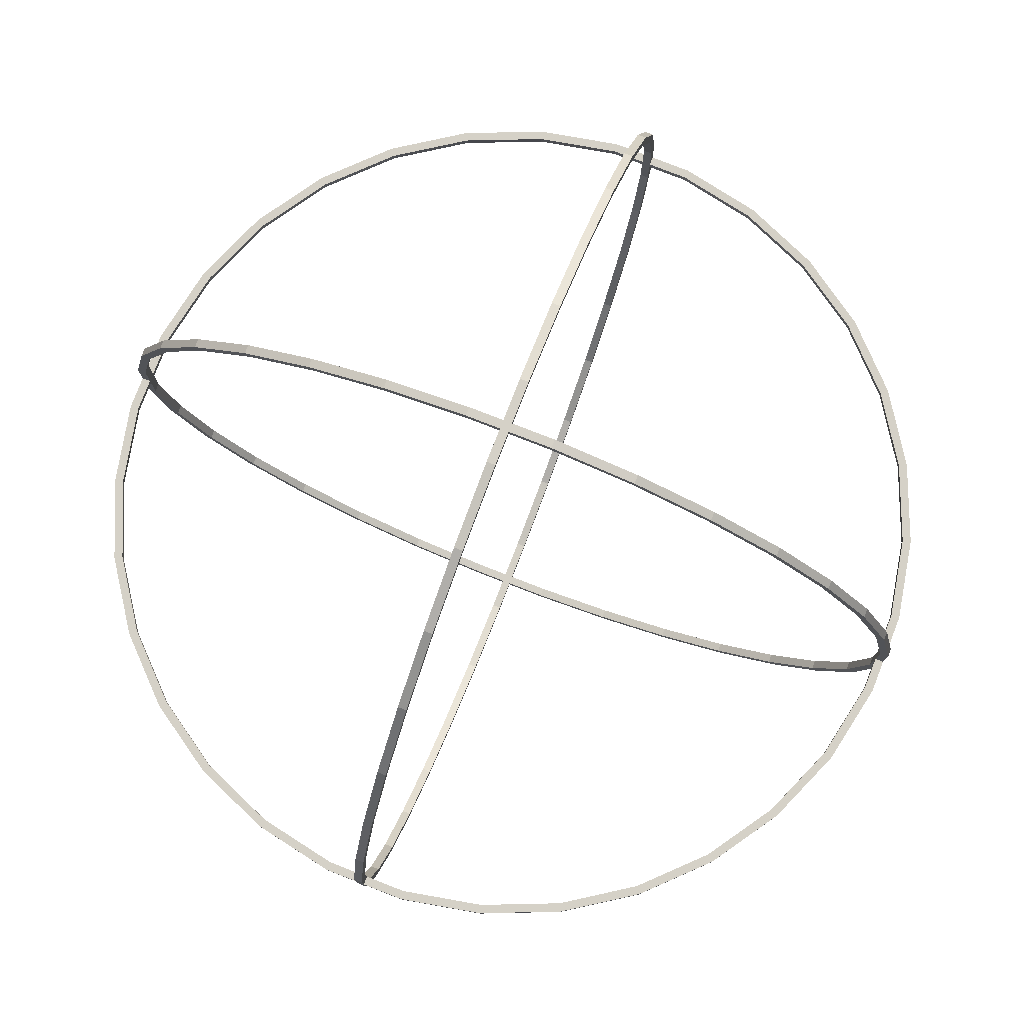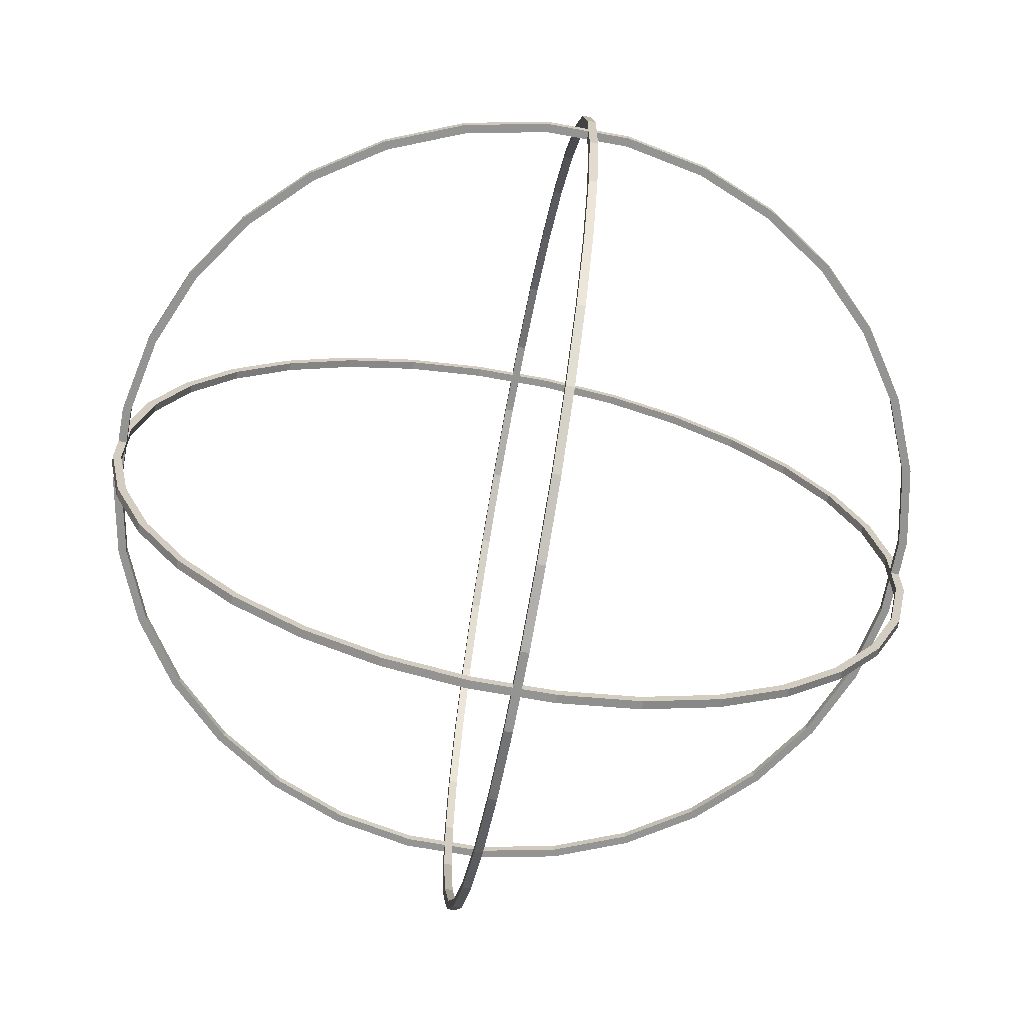
<metadata>
{"format":"obj","ext":"obj","renderer":"f3d","projection":"perspective","resolution":1024,"background":"white","views":[{"elev":79.0,"azim":-158.7,"up":"+Z"},{"elev":-67.0,"azim":-10.5,"up":"+Y"}]}
</metadata>
<code>
o Cylinder
v -0.09605 0 -0.9752
v -0.09605 0.02 -0.9752
v 0.09605 0 -0.9752
v 0.09605 0.02 -0.9752
v 0.2845 0 -0.9377
v 0.2845 0.02 -0.9377
v 0.4619 0 -0.8642
v 0.4619 0.02 -0.8642
v 0.6216 0 -0.7575
v 0.6216 0.02 -0.7575
v 0.7575 0 -0.6216
v 0.7575 0.02 -0.6216
v 0.8642 0 -0.4619
v 0.8642 0.02 -0.4619
v 0.9377 0 -0.2845
v 0.9377 0.02 -0.2845
v 0.9752 0 -0.09605
v 0.9752 0.02 -0.09605
v 0.9752 0 0.09605
v 0.9752 0.02 0.09605
v 0.9377 0 0.2845
v 0.9377 0.02 0.2845
v 0.8642 0 0.4619
v 0.8642 0.02 0.4619
v 0.7575 0 0.6216
v 0.7575 0.02 0.6216
v 0.6216 0 0.7575
v 0.6216 0.02 0.7575
v 0.4619 0 0.8642
v 0.4619 0.02 0.8642
v 0.2845 0 0.9377
v 0.2845 0.02 0.9377
v 0.09605 0 0.9752
v 0.09605 0.02 0.9752
v -0.09605 0 0.9752
v -0.09605 0.02 0.9752
v -0.2845 0 0.9377
v -0.2845 0.02 0.9377
v -0.4619 0 0.8642
v -0.4619 0.02 0.8642
v -0.6216 0 0.7575
v -0.6216 0.02 0.7575
v -0.7575 0 0.6216
v -0.7575 0.02 0.6216
v -0.8642 0 0.4619
v -0.8642 0.02 0.4619
v -0.9377 0 0.2845
v -0.9377 0.02 0.2845
v -0.9752 0 0.09605
v -0.9752 0.02 0.09605
v -0.9752 0 -0.09605
v -0.9752 0.02 -0.09605
v -0.9377 0 -0.2845
v -0.9377 0.02 -0.2845
v -0.8642 0 -0.4619
v -0.8642 0.02 -0.4619
v -0.7575 0 -0.6216
v -0.7575 0.02 -0.6216
v -0.6216 0 -0.7575
v -0.6216 0.02 -0.7575
v -0.4619 0 -0.8642
v -0.4619 0.02 -0.8642
v -0.2845 0 -0.9377
v -0.2845 0.02 -0.9377
v 0.09802 0.02 -0.9952
v -0.09802 0.02 -0.9952
v 0.2903 0.02 -0.9569
v 0.4714 0.02 -0.8819
v 0.6344 0.02 -0.773
v 0.773 0.02 -0.6344
v 0.8819 0.02 -0.4714
v 0.9569 0.02 -0.2903
v 0.9952 0.02 -0.09802
v 0.9952 0.02 0.09802
v 0.9569 0.02 0.2903
v 0.8819 0.02 0.4714
v 0.773 0.02 0.6344
v 0.6344 0.02 0.773
v 0.4714 0.02 0.8819
v 0.2903 0.02 0.9569
v 0.09802 0.02 0.9952
v -0.09802 0.02 0.9952
v -0.2903 0.02 0.9569
v -0.4714 0.02 0.8819
v -0.6344 0.02 0.773
v -0.773 0.02 0.6344
v -0.8819 0.02 0.4714
v -0.9569 0.02 0.2903
v -0.9952 0.02 0.09802
v -0.9952 0.02 -0.09802
v -0.9569 0.02 -0.2903
v -0.8819 0.02 -0.4714
v -0.773 0.02 -0.6344
v -0.6344 0.02 -0.773
v -0.4714 0.02 -0.8819
v -0.2903 0.02 -0.9569
v -0.09802 0 -0.9952
v 0.09802 0 -0.9952
v 0.2903 0 -0.9569
v 0.4714 0 -0.8819
v 0.6344 0 -0.773
v 0.773 0 -0.6344
v 0.8819 0 -0.4714
v 0.9569 0 -0.2903
v 0.9952 0 -0.09802
v 0.9952 0 0.09802
v 0.9569 0 0.2903
v 0.8819 0 0.4714
v 0.773 0 0.6344
v 0.6344 0 0.773
v 0.4714 0 0.8819
v 0.2903 0 0.9569
v 0.09802 0 0.9952
v -0.09802 0 0.9952
v -0.2903 0 0.9569
v -0.4714 0 0.8819
v -0.6344 0 0.773
v -0.773 0 0.6344
v -0.8819 0 0.4714
v -0.9569 0 0.2903
v -0.9952 0 0.09802
v -0.9952 0 -0.09802
v -0.9569 0 -0.2903
v -0.8819 0 -0.4714
v -0.773 0 -0.6344
v -0.6344 0 -0.773
v -0.4714 0 -0.8819
v -0.2903 0 -0.9569
v -0.9752 0.09605 0.01
v -0.9752 0.09605 -0.01
v -0.9752 -0.09605 0.01
v -0.9752 -0.09605 -0.01
v -0.9377 -0.2845 0.01
v -0.9377 -0.2845 -0.01
v -0.8642 -0.4619 0.01
v -0.8642 -0.4619 -0.01
v -0.7575 -0.6216 0.01
v -0.7575 -0.6216 -0.01
v -0.6216 -0.7575 0.01
v -0.6216 -0.7575 -0.01
v -0.4619 -0.8642 0.01
v -0.4619 -0.8642 -0.01
v -0.2845 -0.9377 0.01
v -0.2845 -0.9377 -0.01
v -0.09605 -0.9752 0.01
v -0.09605 -0.9752 -0.01
v 0.09605 -0.9752 0.01
v 0.09605 -0.9752 -0.01
v 0.2845 -0.9377 0.01
v 0.2845 -0.9377 -0.01
v 0.4619 -0.8642 0.01
v 0.4619 -0.8642 -0.01
v 0.6216 -0.7575 0.01
v 0.6216 -0.7575 -0.01
v 0.7575 -0.6216 0.01
v 0.7575 -0.6216 -0.01
v 0.8642 -0.4619 0.01
v 0.8642 -0.4619 -0.01
v 0.9377 -0.2845 0.01
v 0.9377 -0.2845 -0.01
v 0.9752 -0.09605 0.01
v 0.9752 -0.09605 -0.01
v 0.9752 0.09605 0.01
v 0.9752 0.09605 -0.01
v 0.9377 0.2845 0.01
v 0.9377 0.2845 -0.01
v 0.8642 0.4619 0.01
v 0.8642 0.4619 -0.01
v 0.7575 0.6216 0.01
v 0.7575 0.6216 -0.01
v 0.6216 0.7575 0.01
v 0.6216 0.7575 -0.01
v 0.4619 0.8642 0.01
v 0.4619 0.8642 -0.01
v 0.2845 0.9377 0.01
v 0.2845 0.9377 -0.01
v 0.09605 0.9752 0.01
v 0.09605 0.9752 -0.01
v -0.09605 0.9752 0.01
v -0.09605 0.9752 -0.01
v -0.2845 0.9377 0.01
v -0.2845 0.9377 -0.01
v -0.4619 0.8642 0.01
v -0.4619 0.8642 -0.01
v -0.6216 0.7575 0.01
v -0.6216 0.7575 -0.01
v -0.7575 0.6216 0.01
v -0.7575 0.6216 -0.01
v -0.8642 0.4619 0.01
v -0.8642 0.4619 -0.01
v -0.9377 0.2845 0.01
v -0.9377 0.2845 -0.01
v -0.9952 -0.09802 -0.01
v -0.9952 0.09802 -0.01
v -0.9569 -0.2903 -0.01
v -0.8819 -0.4714 -0.01
v -0.773 -0.6344 -0.01
v -0.6344 -0.773 -0.01
v -0.4714 -0.8819 -0.01
v -0.2903 -0.9569 -0.01
v -0.09802 -0.9952 -0.01
v 0.09802 -0.9952 -0.01
v 0.2903 -0.9569 -0.01
v 0.4714 -0.8819 -0.01
v 0.6344 -0.773 -0.01
v 0.773 -0.6344 -0.01
v 0.8819 -0.4714 -0.01
v 0.9569 -0.2903 -0.01
v 0.9952 -0.09802 -0.01
v 0.9952 0.09802 -0.01
v 0.9569 0.2903 -0.01
v 0.8819 0.4714 -0.01
v 0.773 0.6344 -0.01
v 0.6344 0.773 -0.01
v 0.4714 0.8819 -0.01
v 0.2903 0.9569 -0.01
v 0.09802 0.9952 -0.01
v -0.09802 0.9952 -0.01
v -0.2903 0.9569 -0.01
v -0.4714 0.8819 -0.01
v -0.6344 0.773 -0.01
v -0.773 0.6344 -0.01
v -0.8819 0.4714 -0.01
v -0.9569 0.2903 -0.01
v -0.9952 0.09802 0.01
v -0.9952 -0.09802 0.01
v -0.9569 -0.2903 0.01
v -0.8819 -0.4714 0.01
v -0.773 -0.6344 0.01
v -0.6344 -0.773 0.01
v -0.4714 -0.8819 0.01
v -0.2903 -0.9569 0.01
v -0.09802 -0.9952 0.01
v 0.09802 -0.9952 0.01
v 0.2903 -0.9569 0.01
v 0.4714 -0.8819 0.01
v 0.6344 -0.773 0.01
v 0.773 -0.6344 0.01
v 0.8819 -0.4714 0.01
v 0.9569 -0.2903 0.01
v 0.9952 -0.09802 0.01
v 0.9952 0.09802 0.01
v 0.9569 0.2903 0.01
v 0.8819 0.4714 0.01
v 0.773 0.6344 0.01
v 0.6344 0.773 0.01
v 0.4714 0.8819 0.01
v 0.2903 0.9569 0.01
v 0.09802 0.9952 0.01
v -0.09802 0.9952 0.01
v -0.2903 0.9569 0.01
v -0.4714 0.8819 0.01
v -0.6344 0.773 0.01
v -0.773 0.6344 0.01
v -0.8819 0.4714 0.01
v -0.9569 0.2903 0.01
v 0.9952 0 0.01
v 0.9952 0.02 0.01
v 0.9752 0.02 0.01
v 0.9752 0 0.01
v 0.9952 0.02 -0.01
v 0.9752 0.02 -0.01
v 0.9952 0 -0.01
v 0.9752 0 -0.01
v -0.9952 0 -0.01
v -0.9952 0.02 -0.01
v -0.9752 0.02 -0.01
v -0.9752 0 -0.01
v -0.9952 0.02 0.01
v -0.9752 0.02 0.01
v -0.9952 0 0.01
v -0.9752 0 0.01
v -0 0.09605 -0.9752
v 0.02 0.09605 -0.9752
v 0 -0.09605 -0.9752
v 0.02 -0.09605 -0.9752
v 0 -0.2845 -0.9377
v 0.02 -0.2845 -0.9377
v 0 -0.4619 -0.8642
v 0.02 -0.4619 -0.8642
v 0 -0.6216 -0.7575
v 0.02 -0.6216 -0.7575
v 0 -0.7575 -0.6216
v 0.02 -0.7575 -0.6216
v 0 -0.8642 -0.4619
v 0.02 -0.8642 -0.4619
v 0 -0.9377 -0.2845
v 0.02 -0.9377 -0.2845
v 0 -0.9752 -0.09605
v 0.02 -0.9752 -0.09605
v 0 -0.9752 0.09605
v 0.02 -0.9752 0.09605
v 0 -0.9377 0.2845
v 0.02 -0.9377 0.2845
v 0 -0.8642 0.4619
v 0.02 -0.8642 0.4619
v 0 -0.7575 0.6216
v 0.02 -0.7575 0.6216
v 0 -0.6216 0.7575
v 0.02 -0.6216 0.7575
v 0 -0.4619 0.8642
v 0.02 -0.4619 0.8642
v 0 -0.2845 0.9377
v 0.02 -0.2845 0.9377
v 0 -0.09605 0.9752
v 0.02 -0.09605 0.9752
v -0 0.09605 0.9752
v 0.02 0.09605 0.9752
v -0 0.2845 0.9377
v 0.02 0.2845 0.9377
v -0 0.4619 0.8642
v 0.02 0.4619 0.8642
v -0 0.6216 0.7575
v 0.02 0.6216 0.7575
v -0 0.7575 0.6216
v 0.02 0.7575 0.6216
v -0 0.8642 0.4619
v 0.02 0.8642 0.4619
v -0 0.9377 0.2845
v 0.02 0.9377 0.2845
v -0 0.9752 0.09605
v 0.02 0.9752 0.09605
v -0 0.9752 -0.09605
v 0.02 0.9752 -0.09605
v -0 0.9377 -0.2845
v 0.02 0.9377 -0.2845
v -0 0.8642 -0.4619
v 0.02 0.8642 -0.4619
v -0 0.7575 -0.6216
v 0.02 0.7575 -0.6216
v -0 0.6216 -0.7575
v 0.02 0.6216 -0.7575
v -0 0.4619 -0.8642
v 0.02 0.4619 -0.8642
v -0 0.2845 -0.9377
v 0.02 0.2845 -0.9377
v 0.02 -0.09802 -0.9952
v 0.02 0.09802 -0.9952
v 0.02 -0.2903 -0.9569
v 0.02 -0.4714 -0.8819
v 0.02 -0.6344 -0.773
v 0.02 -0.773 -0.6344
v 0.02 -0.8819 -0.4714
v 0.02 -0.9569 -0.2903
v 0.02 -0.9952 -0.09802
v 0.02 -0.9952 0.09802
v 0.02 -0.9569 0.2903
v 0.02 -0.8819 0.4714
v 0.02 -0.773 0.6344
v 0.02 -0.6344 0.773
v 0.02 -0.4714 0.8819
v 0.02 -0.2903 0.9569
v 0.02 -0.09802 0.9952
v 0.02 0.09802 0.9952
v 0.02 0.2903 0.9569
v 0.02 0.4714 0.8819
v 0.02 0.6344 0.773
v 0.02 0.773 0.6344
v 0.02 0.8819 0.4714
v 0.02 0.9569 0.2903
v 0.02 0.9952 0.09802
v 0.02 0.9952 -0.09802
v 0.02 0.9569 -0.2903
v 0.02 0.8819 -0.4714
v 0.02 0.773 -0.6344
v 0.02 0.6344 -0.773
v 0.02 0.4714 -0.8819
v 0.02 0.2903 -0.9569
v -0 0.09802 -0.9952
v 0 -0.09802 -0.9952
v 0 -0.2903 -0.9569
v 0 -0.4714 -0.8819
v 0 -0.6344 -0.773
v 0 -0.773 -0.6344
v 0 -0.8819 -0.4714
v 0 -0.9569 -0.2903
v 0 -0.9952 -0.09802
v 0 -0.9952 0.09802
v 0 -0.9569 0.2903
v 0 -0.8819 0.4714
v 0 -0.773 0.6344
v 0 -0.6344 0.773
v 0 -0.4714 0.8819
v 0 -0.2903 0.9569
v 0 -0.09802 0.9952
v -0 0.09802 0.9952
v -0 0.2903 0.9569
v -0 0.4714 0.8819
v -0 0.6344 0.773
v -0 0.773 0.6344
v -0 0.8819 0.4714
v -0 0.9569 0.2903
v -0 0.9952 0.09802
v -0 0.9952 -0.09802
v -0 0.9569 -0.2903
v -0 0.8819 -0.4714
v -0 0.773 -0.6344
v -0 0.6344 -0.773
v -0 0.4714 -0.8819
v -0 0.2903 -0.9569
v 0.02 0.02 0.9952
v 0.02 0.02 0.9752
v 0 0 0.9952
v -0 0 0.9752
v 0 0.02 0.9952
v -0 0.02 0.9752
v -0 0 -0.9952
v -0 0 -0.9752
v 0.02 0.02 -0.9952
v 0.02 0.02 -0.9752
v 0.02 0 -0.9952
v 0.02 0 -0.9752
v -0 0.02 -0.9952
v -0 0.02 -0.9752
v 0.02 0 0.9952
v 0.02 0 0.9752
v 0.9952 -0.01 0.01
v 0.9952 -0.01 -0.01
v 0.9752 -0.01 -0.01
v 0.9752 -0.01 0.01
v 0.9952 0.01 0.01
v 0.9752 0.01 0.01
v 0.9952 0.01 -0.01
v 0.9752 0.01 -0.01
v -0 0.9952 -0.01
v 0.02 0.9752 0.01
v -0 0.9952 0.01
v -0 0.9752 -0.01
v -0 0.9752 0.01
v 0.02 0.9952 -0.01
v 0.02 0.9752 -0.01
v 0.02 0.9952 0.01
v 0.02 -0.9752 -0.01
v 0 -0.9752 -0.01
v 0 -0.9752 0.01
v 0.02 -0.9952 0.01
v 0.02 -0.9752 0.01
v 0 -0.9952 0.01
v 0 -0.9952 -0.01
v 0.02 -0.9952 -0.01
f 411 409 65 98
f 98 65 67 99
f 99 67 68 100
f 100 68 69 101
f 101 69 70 102
f 102 70 71 103
f 103 71 72 104
f 104 72 73 105
f 257 258 74 106
f 106 74 75 107
f 107 75 76 108
f 108 76 77 109
f 109 77 78 110
f 110 78 79 111
f 111 79 80 112
f 112 80 81 113
f 403 405 82 114
f 114 82 83 115
f 115 83 84 116
f 116 84 85 117
f 117 85 86 118
f 118 86 87 119
f 119 87 88 120
f 120 88 89 121
f 265 266 90 122
f 122 90 91 123
f 123 91 92 124
f 124 92 93 125
f 125 93 94 126
f 126 94 95 127
f 3 5 6 4
f 127 95 96 128
f 128 96 66 97
f 5 7 8 6
f 410 4 65 409
f 4 6 67 65
f 6 8 68 67
f 8 10 69 68
f 10 12 70 69
f 12 14 71 70
f 14 16 72 71
f 16 18 73 72
f 259 20 74 258
f 20 22 75 74
f 22 24 76 75
f 24 26 77 76
f 26 28 78 77
f 28 30 79 78
f 30 32 80 79
f 32 34 81 80
f 406 36 82 405
f 36 38 83 82
f 38 40 84 83
f 40 42 85 84
f 42 44 86 85
f 44 46 87 86
f 46 48 88 87
f 48 50 89 88
f 267 52 90 266
f 52 54 91 90
f 54 56 92 91
f 56 58 93 92
f 58 60 94 93
f 60 62 95 94
f 62 64 96 95
f 64 2 66 96
f 408 1 97 407
f 5 3 98 99
f 7 5 99 100
f 9 7 100 101
f 11 9 101 102
f 13 11 102 103
f 15 13 103 104
f 17 15 104 105
f 264 17 105 263
f 21 19 106 107
f 23 21 107 108
f 25 23 108 109
f 27 25 109 110
f 29 27 110 111
f 31 29 111 112
f 33 31 112 113
f 416 33 113 415
f 37 35 114 115
f 39 37 115 116
f 41 39 116 117
f 43 41 117 118
f 45 43 118 119
f 47 45 119 120
f 49 47 120 121
f 272 49 121 271
f 53 51 122 123
f 55 53 123 124
f 57 55 124 125
f 59 57 125 126
f 61 59 126 127
f 63 61 127 128
f 1 63 128 97
f 7 9 10 8
f 9 11 12 10
f 11 13 14 12
f 13 15 16 14
f 15 17 18 16
f 260 19 20 259
f 19 21 22 20
f 21 23 24 22
f 23 25 26 24
f 25 27 28 26
f 27 29 30 28
f 29 31 32 30
f 31 33 34 32
f 404 35 36 406
f 35 37 38 36
f 37 39 40 38
f 39 41 42 40
f 41 43 44 42
f 43 45 46 44
f 45 47 48 46
f 47 49 50 48
f 268 51 52 267
f 51 53 54 52
f 53 55 56 54
f 55 57 58 56
f 57 59 60 58
f 59 61 62 60
f 61 63 64 62
f 63 1 2 64
f 412 3 4 410
f 225 194 193 226
f 226 193 195 227
f 227 195 196 228
f 228 196 197 229
f 229 197 198 230
f 230 198 199 231
f 231 199 200 232
f 232 200 201 233
f 436 440 202 234
f 234 202 203 235
f 235 203 204 236
f 236 204 205 237
f 237 205 206 238
f 238 206 207 239
f 239 207 208 240
f 240 208 209 241
f 421 423 210 242
f 242 210 211 243
f 243 211 212 244
f 244 212 213 245
f 245 213 214 246
f 246 214 215 247
f 247 215 216 248
f 248 216 217 249
f 427 425 218 250
f 250 218 219 251
f 251 219 220 252
f 252 220 221 253
f 253 221 222 254
f 254 222 223 255
f 131 133 134 132
f 255 223 224 256
f 256 224 194 225
f 133 135 136 134
f 130 132 193 194
f 132 134 195 193
f 134 136 196 195
f 136 138 197 196
f 138 140 198 197
f 140 142 199 198
f 142 144 200 199
f 144 146 201 200
f 433 148 202 440
f 148 150 203 202
f 150 152 204 203
f 152 154 205 204
f 154 156 206 205
f 156 158 207 206
f 158 160 208 207
f 160 162 209 208
f 424 164 210 423
f 164 166 211 210
f 166 168 212 211
f 168 170 213 212
f 170 172 214 213
f 172 174 215 214
f 174 176 216 215
f 176 178 217 216
f 428 180 218 425
f 180 182 219 218
f 182 184 220 219
f 184 186 221 220
f 186 188 222 221
f 188 190 223 222
f 190 192 224 223
f 192 130 194 224
f 131 129 225 226
f 133 131 226 227
f 135 133 227 228
f 137 135 228 229
f 139 137 229 230
f 141 139 230 231
f 143 141 231 232
f 145 143 232 233
f 435 145 233 438
f 149 147 234 235
f 151 149 235 236
f 153 151 236 237
f 155 153 237 238
f 157 155 238 239
f 159 157 239 240
f 161 159 240 241
f 420 161 241 417
f 165 163 242 243
f 167 165 243 244
f 169 167 244 245
f 171 169 245 246
f 173 171 246 247
f 175 173 247 248
f 177 175 248 249
f 426 177 249 432
f 181 179 250 251
f 183 181 251 252
f 185 183 252 253
f 187 185 253 254
f 189 187 254 255
f 191 189 255 256
f 129 191 256 225
f 135 137 138 136
f 137 139 140 138
f 139 141 142 140
f 141 143 144 142
f 143 145 146 144
f 437 147 148 433
f 147 149 150 148
f 149 151 152 150
f 151 153 154 152
f 153 155 156 154
f 155 157 158 156
f 157 159 160 158
f 159 161 162 160
f 422 163 164 424
f 163 165 166 164
f 165 167 168 166
f 167 169 170 168
f 169 171 172 170
f 171 173 174 172
f 173 175 176 174
f 175 177 178 176
f 429 179 180 428
f 179 181 182 180
f 181 183 184 182
f 183 185 186 184
f 185 187 188 186
f 187 189 190 188
f 189 191 192 190
f 191 129 130 192
f 129 131 132 130
f 19 260 257 106
f 105 73 261 263
f 18 262 261 73
f 17 264 262 18
f 51 268 265 122
f 121 89 269 271
f 50 270 269 89
f 49 272 270 50
f 33 416 402 34
f 34 402 401 81
f 113 81 401 415
f 35 404 403 114
f 1 408 414 2
f 2 414 413 66
f 97 66 413 407
f 3 412 411 98
f 161 420 419 162
f 422 420 417 421
f 162 419 418 209
f 241 209 418 417
f 163 422 421 242
f 420 422 424 419
f 419 424 423 418
f 417 418 423 421
f 426 429 428 431
f 179 429 427 250
f 431 428 425 430
f 432 430 425 427
f 249 217 430 432
f 178 431 430 217
f 177 426 431 178
f 429 426 432 427
f 437 435 438 436
f 233 201 439 438
f 146 434 439 201
f 145 435 434 146
f 147 437 436 234
f 435 437 433 434
f 434 433 440 439
f 438 439 440 436
f 407 411 337 370
f 370 337 339 371
f 371 339 340 372
f 372 340 341 373
f 373 341 342 374
f 374 342 343 375
f 375 343 344 376
f 376 344 345 377
f 438 436 346 378
f 378 346 347 379
f 379 347 348 380
f 380 348 349 381
f 381 349 350 382
f 382 350 351 383
f 383 351 352 384
f 384 352 353 385
f 405 401 354 386
f 386 354 355 387
f 387 355 356 388
f 388 356 357 389
f 389 357 358 390
f 390 358 359 391
f 391 359 360 392
f 392 360 361 393
f 425 430 362 394
f 394 362 363 395
f 395 363 364 396
f 396 364 365 397
f 397 365 366 398
f 398 366 367 399
f 275 277 278 276
f 399 367 368 400
f 400 368 338 369
f 277 279 280 278
f 412 276 337 411
f 276 278 339 337
f 278 280 340 339
f 280 282 341 340
f 282 284 342 341
f 284 286 343 342
f 286 288 344 343
f 288 290 345 344
f 437 292 346 436
f 292 294 347 346
f 294 296 348 347
f 296 298 349 348
f 298 300 350 349
f 300 302 351 350
f 302 304 352 351
f 304 306 353 352
f 402 308 354 401
f 308 310 355 354
f 310 312 356 355
f 312 314 357 356
f 314 316 358 357
f 316 318 359 358
f 318 320 360 359
f 320 322 361 360
f 431 324 362 430
f 324 326 363 362
f 326 328 364 363
f 328 330 365 364
f 330 332 366 365
f 332 334 367 366
f 334 336 368 367
f 336 274 338 368
f 414 273 369 413
f 277 275 370 371
f 279 277 371 372
f 281 279 372 373
f 283 281 373 374
f 285 283 374 375
f 287 285 375 376
f 289 287 376 377
f 434 289 377 439
f 293 291 378 379
f 295 293 379 380
f 297 295 380 381
f 299 297 381 382
f 301 299 382 383
f 303 301 383 384
f 305 303 384 385
f 404 305 385 403
f 309 307 386 387
f 311 309 387 388
f 313 311 388 389
f 315 313 389 390
f 317 315 390 391
f 319 317 391 392
f 321 319 392 393
f 429 321 393 427
f 325 323 394 395
f 327 325 395 396
f 329 327 396 397
f 331 329 397 398
f 333 331 398 399
f 335 333 399 400
f 273 335 400 369
f 279 281 282 280
f 281 283 284 282
f 283 285 286 284
f 285 287 288 286
f 287 289 290 288
f 435 291 292 437
f 291 293 294 292
f 293 295 296 294
f 295 297 298 296
f 297 299 300 298
f 299 301 302 300
f 301 303 304 302
f 303 305 306 304
f 406 307 308 402
f 307 309 310 308
f 309 311 312 310
f 311 313 314 312
f 313 315 316 314
f 315 317 318 316
f 317 319 320 318
f 319 321 322 320
f 428 323 324 431
f 323 325 326 324
f 325 327 328 326
f 327 329 330 328
f 329 331 332 330
f 331 333 334 332
f 333 335 336 334
f 335 273 274 336
f 408 275 276 412
f 414 408 412 410
f 275 408 407 370
f 410 412 411 409
f 413 409 411 407
f 369 338 409 413
f 274 410 409 338
f 273 414 410 274
f 408 414 413 407
f 305 404 416 306
f 406 404 403 405
f 306 416 415 353
f 385 353 415 403
f 307 406 405 386
f 404 406 402 416
f 416 402 401 415
f 403 415 401 405
f 323 428 425 394
f 393 361 432 427
f 322 426 432 361
f 321 429 426 322
f 289 434 433 290
f 290 433 440 345
f 377 345 440 439
f 291 435 438 378

</code>
